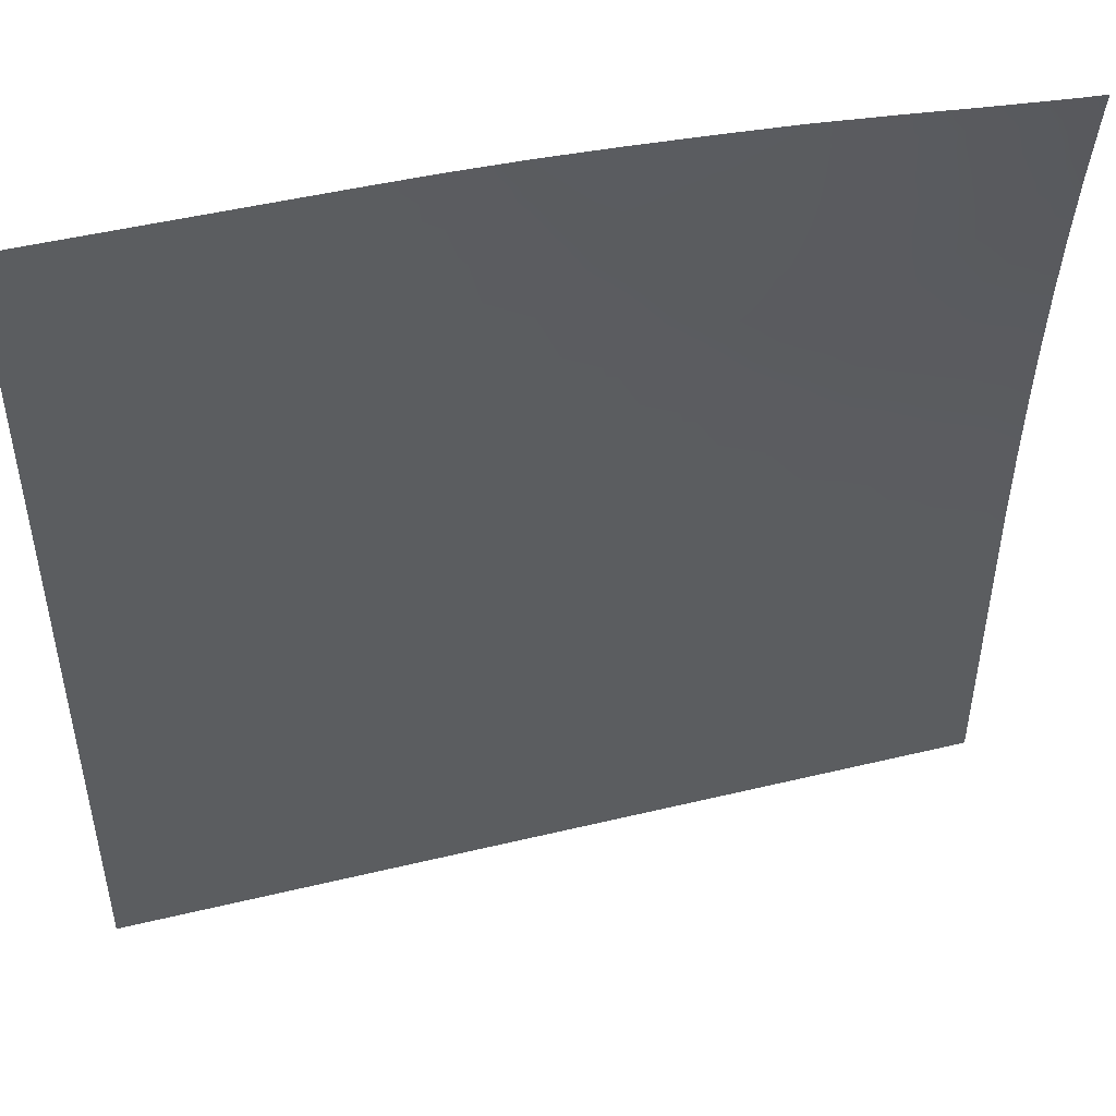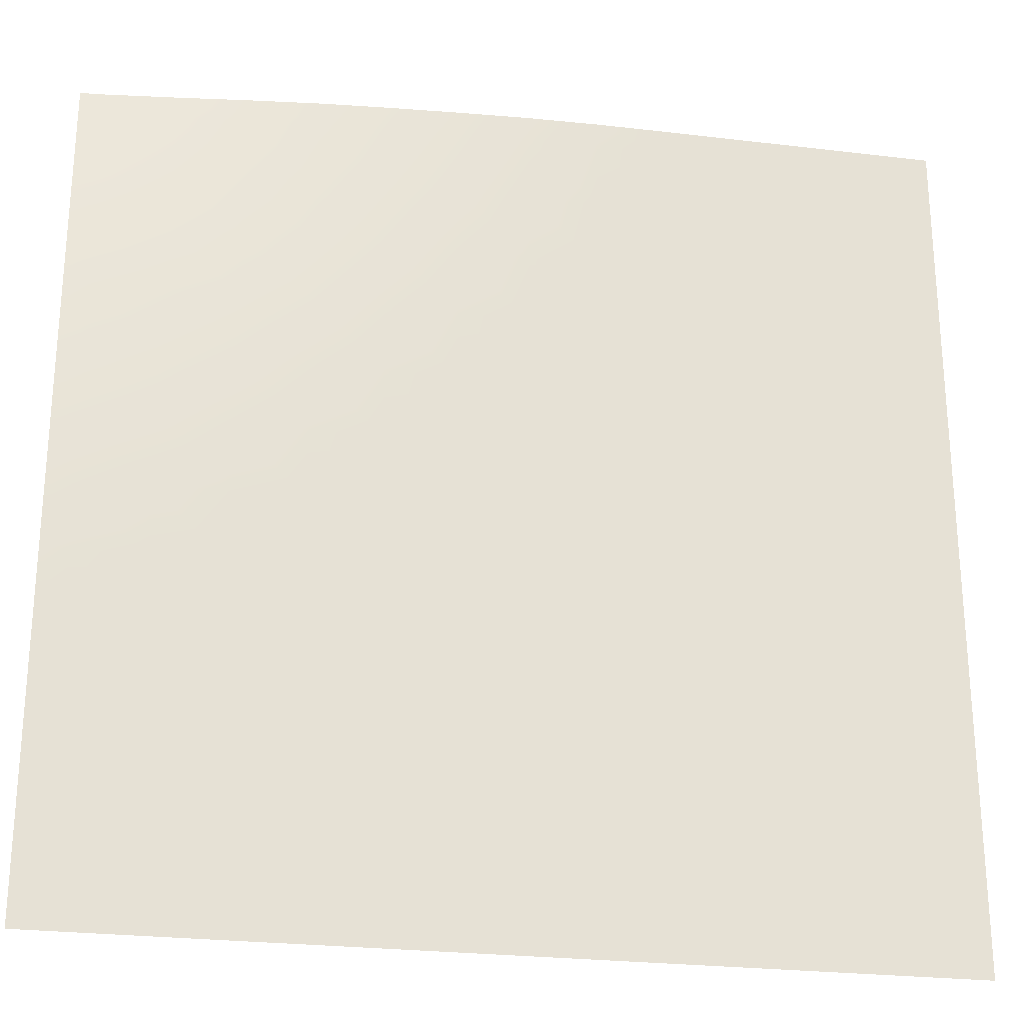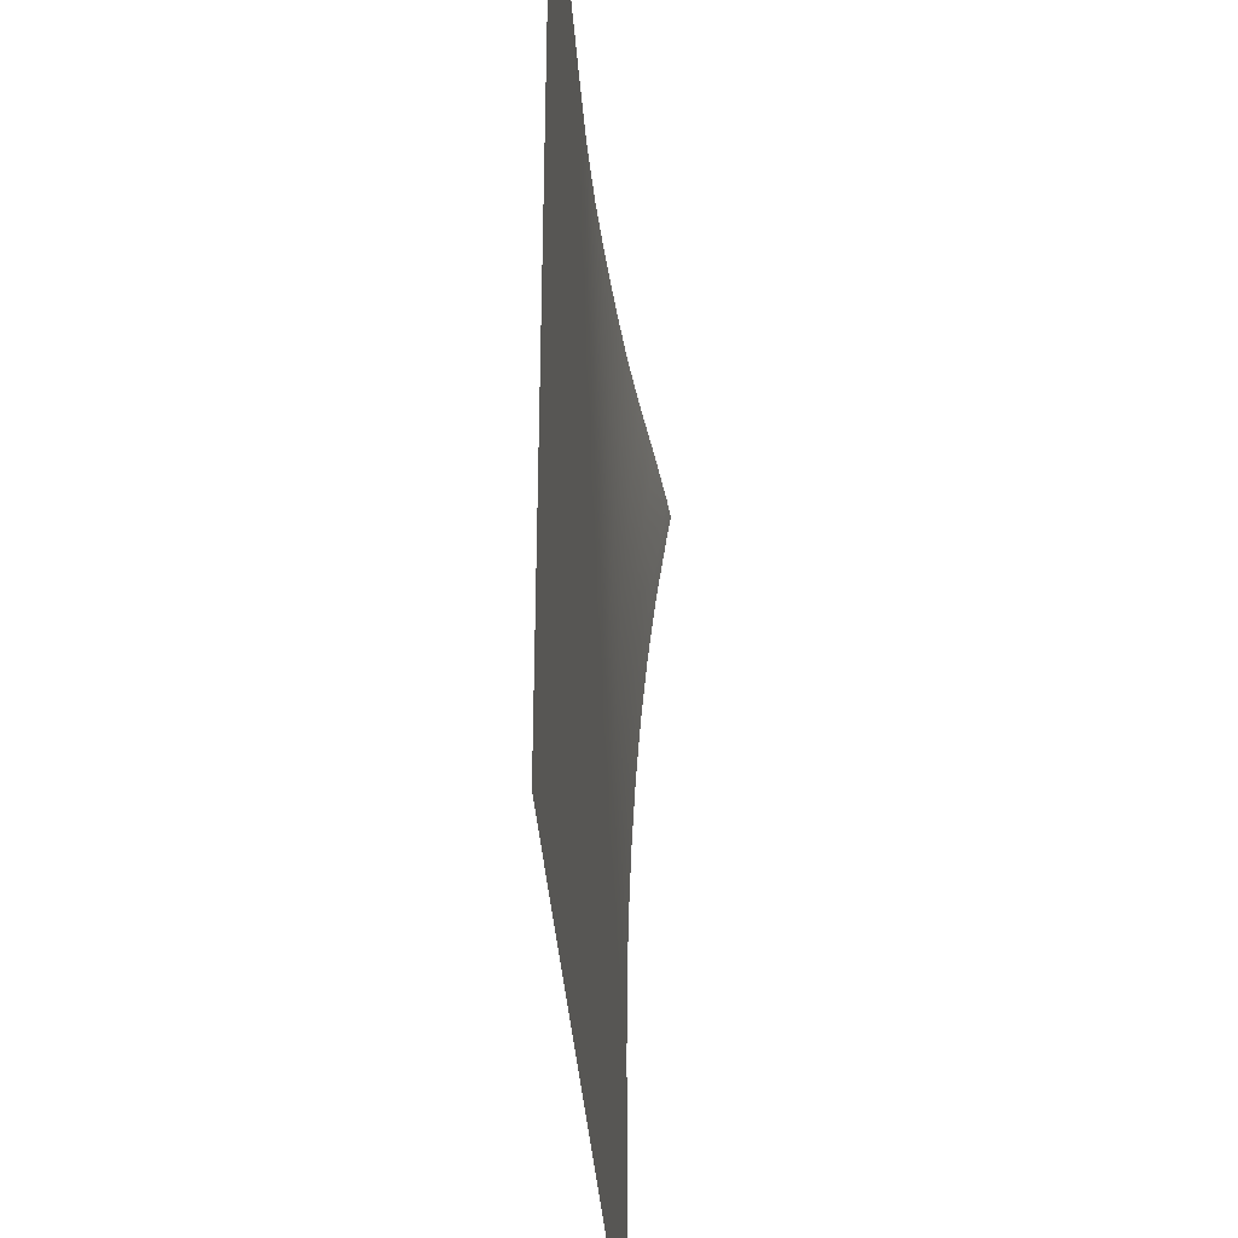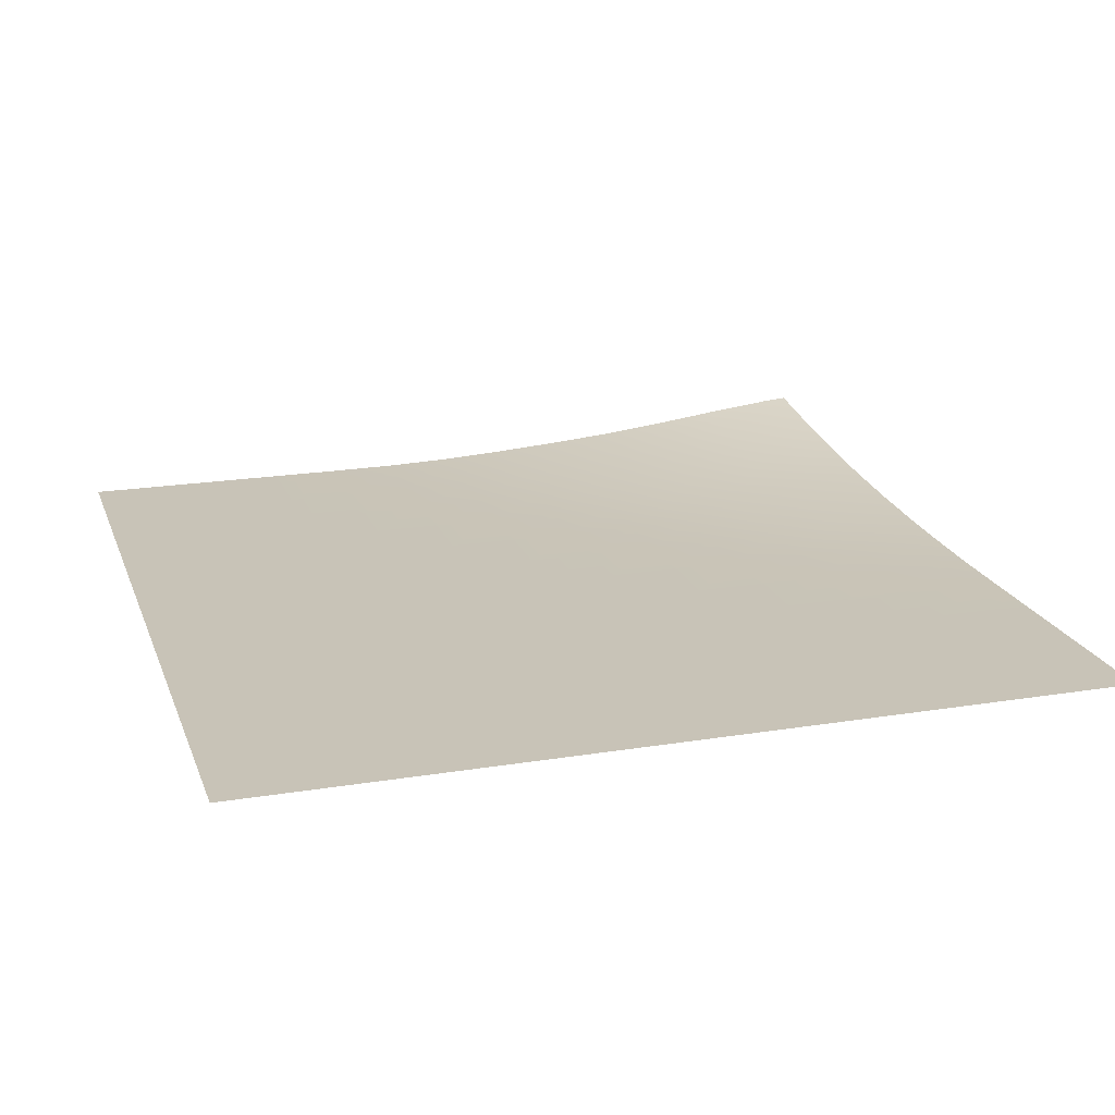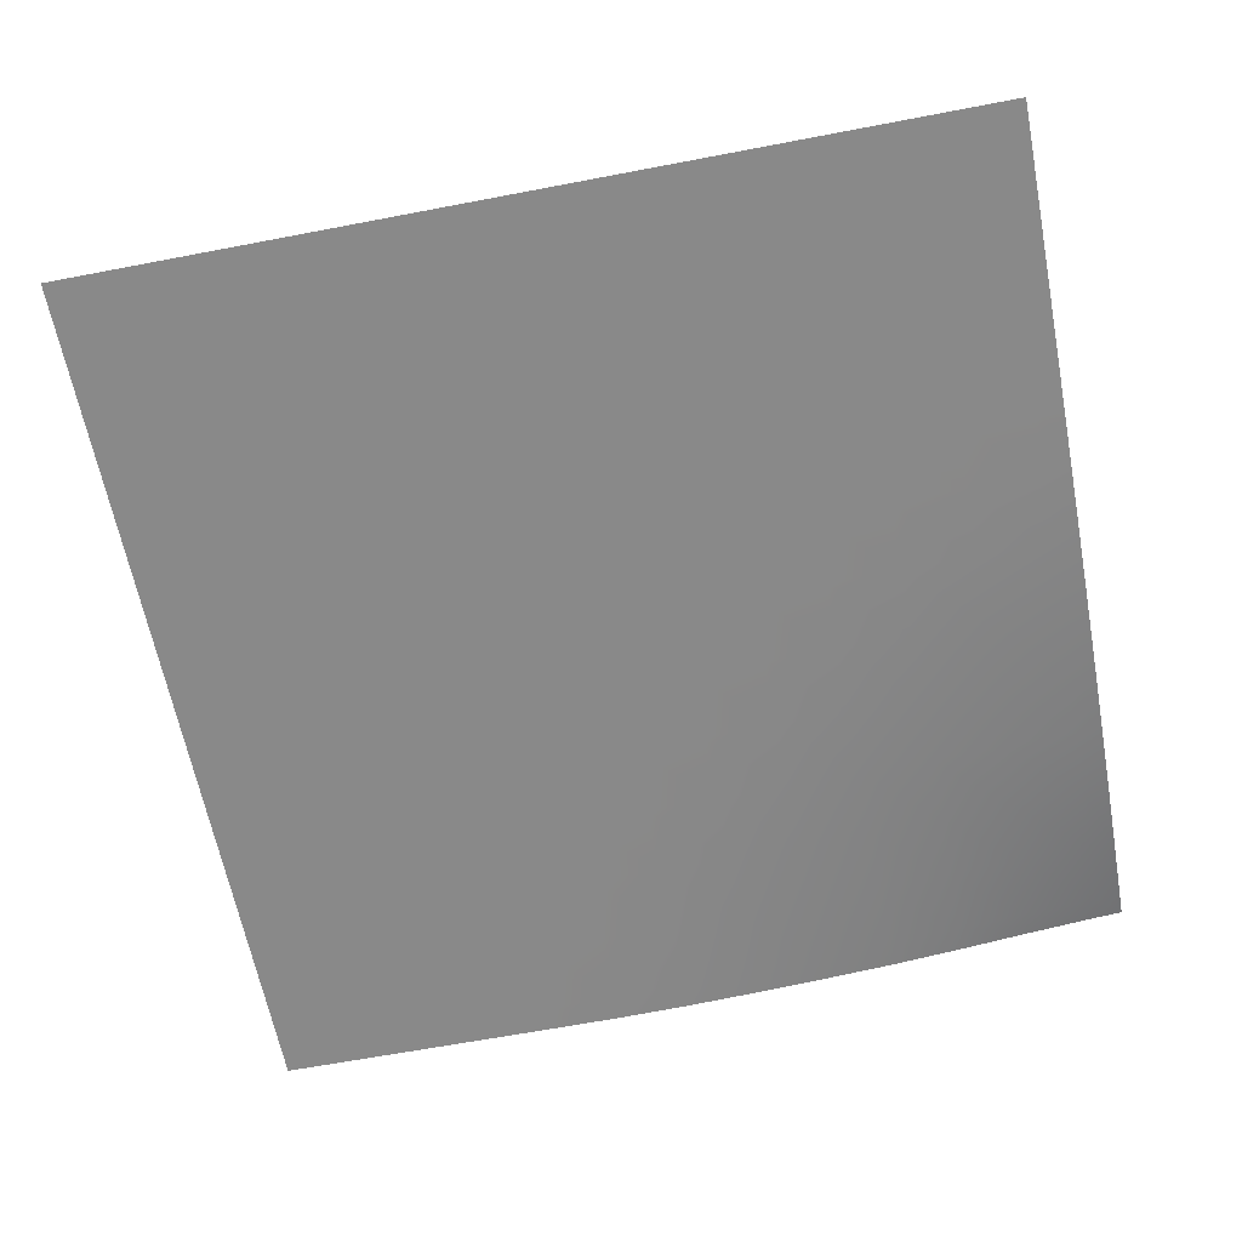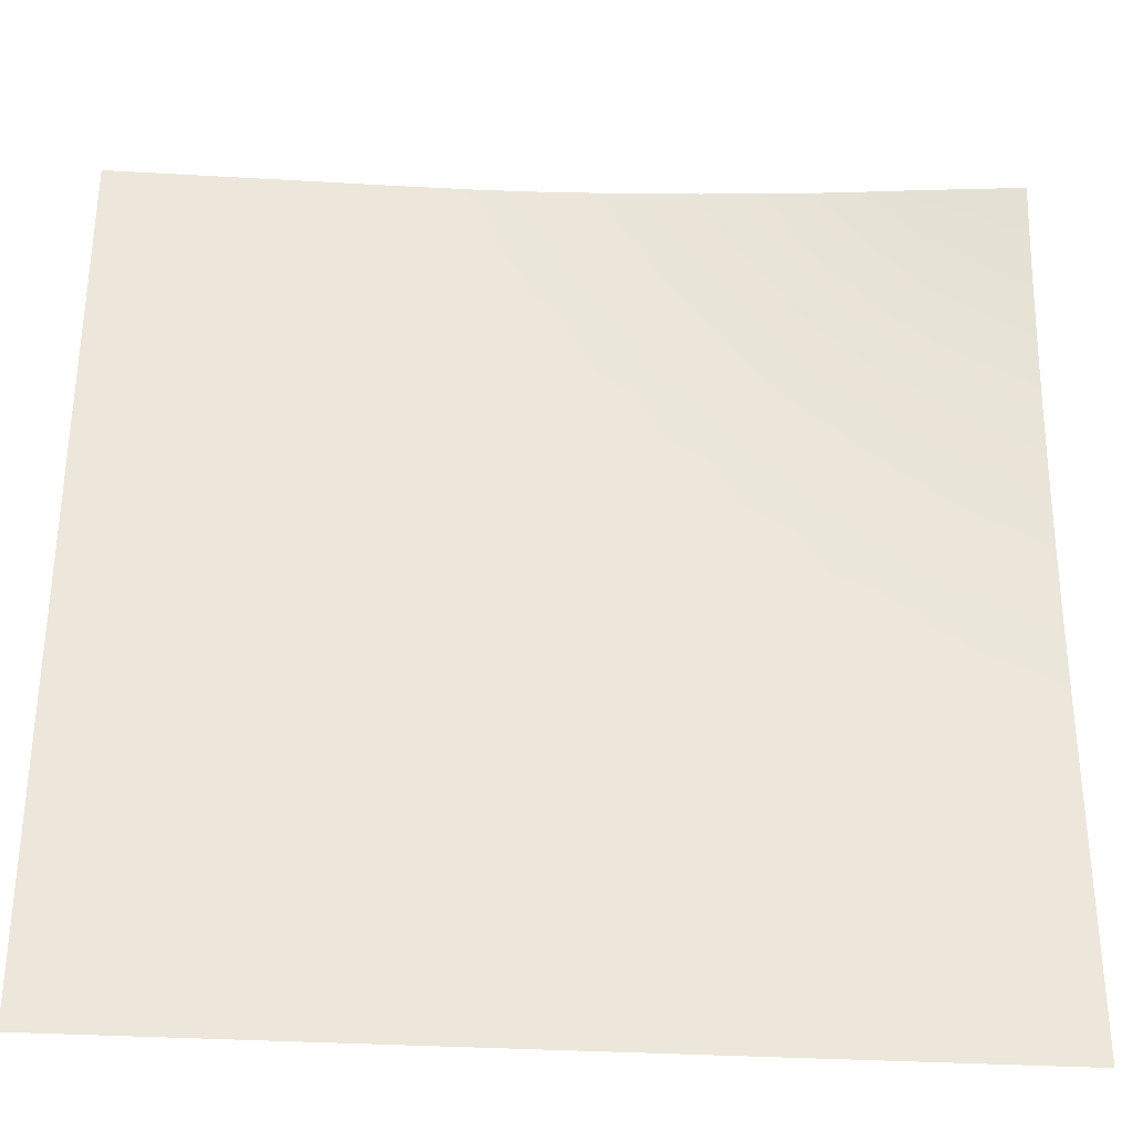
<metadata>
{"format":"obj","ext":"obj","renderer":"f3d","projection":"perspective","resolution":1024,"background":"white","views":[{"elev":48.4,"azim":164.9,"up":"+Z"},{"elev":-25.6,"azim":-10.9,"up":"+Z"},{"elev":-35.8,"azim":93.8,"up":"+Z"},{"elev":19.8,"azim":163.1,"up":"+Y"},{"elev":-63.1,"azim":-169.0,"up":"+Y"},{"elev":-33.2,"azim":175.4,"up":"+Z"}]}
</metadata>
<code>
o Landscape
v 96.97 1.385 -96.97
v 96.97 1.016 -99.56
v 96.97 0.6903 -102.1
v 96.97 0.4543 -104.7
v 96.97 0.2795 -107.3
v 96.97 0.1391 -109.9
v 96.97 0.05099 -112.5
v 96.97 0.002985 -115.1
v 96.97 0 -117.7
v 96.97 0 -120.2
v 96.97 0 -122.8
v 96.97 0 -125.4
v 96.97 0 -128
v 99.56 1.094 -96.97
v 99.56 0.8005 -99.56
v 99.56 0.532 -102.1
v 99.56 0.3379 -104.7
v 99.56 0.1998 -107.3
v 99.56 0.08094 -109.9
v 99.56 0.01448 -112.5
v 99.56 0 -115.1
v 99.56 0 -117.7
v 99.56 0 -120.2
v 99.56 0 -122.8
v 99.56 0 -125.4
v 99.56 0 -128
v 102.1 0.8201 -96.97
v 102.1 0.5779 -99.56
v 102.1 0.3883 -102.1
v 102.1 0.2245 -104.7
v 102.1 0.1122 -107.3
v 102.1 0.02886 -109.9
v 102.1 0 -112.5
v 102.1 0 -115.1
v 102.1 0 -117.7
v 102.1 0 -120.2
v 102.1 0 -122.8
v 102.1 0 -125.4
v 102.1 0 -128
v 104.7 0.5509 -96.97
v 104.7 0.3819 -99.56
v 104.7 0.242 -102.1
v 104.7 0.1186 -104.7
v 104.7 0.03836 -107.3
v 104.7 0.000822 -109.9
v 104.7 0 -112.5
v 104.7 0 -115.1
v 104.7 0 -117.7
v 104.7 0 -120.2
v 104.7 0 -122.8
v 104.7 0 -125.4
v 104.7 0 -128
v 107.3 0.3537 -96.97
v 107.3 0.2225 -99.56
v 107.3 0.1167 -102.1
v 107.3 0.03836 -104.7
v 107.3 0.001703 -107.3
v 107.3 0 -109.9
v 107.3 0 -112.5
v 107.3 0 -115.1
v 107.3 0 -117.7
v 107.3 0 -120.2
v 107.3 0 -122.8
v 107.3 0 -125.4
v 107.3 0 -128
v 109.9 0.1926 -96.97
v 109.9 0.1016 -99.56
v 109.9 0.03224 -102.1
v 109.9 0.000881 -104.7
v 109.9 0 -107.3
v 109.9 0 -109.9
v 109.9 0 -112.5
v 109.9 0 -115.1
v 109.9 0 -117.7
v 109.9 0 -120.2
v 109.9 0 -122.8
v 109.9 0 -125.4
v 109.9 0 -128
v 112.5 0.06246 -96.97
v 112.5 0.01688 -99.56
v 112.5 0 -102.1
v 112.5 0 -104.7
v 112.5 0 -107.3
v 112.5 0 -109.9
v 112.5 0 -112.5
v 112.5 0 -115.1
v 112.5 0 -117.7
v 112.5 0 -120.2
v 112.5 0 -122.8
v 112.5 0 -125.4
v 112.5 0 -128
v 115.1 0.003508 -96.97
v 115.1 0 -99.56
v 115.1 0 -102.1
v 115.1 0 -104.7
v 115.1 0 -107.3
v 115.1 0 -109.9
v 115.1 0 -112.5
v 115.1 0 -115.1
v 115.1 0 -117.7
v 115.1 0 -120.2
v 115.1 0 -122.8
v 115.1 0 -125.4
v 115.1 0 -128
v 117.7 0 -96.97
v 117.7 0 -99.56
v 117.7 0 -102.1
v 117.7 0 -104.7
v 117.7 0 -107.3
v 117.7 0 -109.9
v 117.7 0 -112.5
v 117.7 0 -115.1
v 117.7 0 -117.7
v 117.7 0 -120.2
v 117.7 0 -122.8
v 117.7 0 -125.4
v 117.7 0 -128
v 120.2 0 -96.97
v 120.2 0 -99.56
v 120.2 0 -102.1
v 120.2 0 -104.7
v 120.2 0 -107.3
v 120.2 0 -109.9
v 120.2 0 -112.5
v 120.2 0 -115.1
v 120.2 0 -117.7
v 120.2 0 -120.2
v 120.2 0 -122.8
v 120.2 0 -125.4
v 120.2 0 -128
v 122.8 0 -96.97
v 122.8 0 -99.56
v 122.8 0 -102.1
v 122.8 0 -104.7
v 122.8 0 -107.3
v 122.8 0 -109.9
v 122.8 0 -112.5
v 122.8 0 -115.1
v 122.8 0 -117.7
v 122.8 0 -120.2
v 122.8 0 -122.8
v 122.8 0 -125.4
v 122.8 0 -128
v 125.4 0 -96.97
v 125.4 0 -99.56
v 125.4 0 -102.1
v 125.4 0 -104.7
v 125.4 0 -107.3
v 125.4 0 -109.9
v 125.4 0 -112.5
v 125.4 0 -115.1
v 125.4 0 -117.7
v 125.4 0 -120.2
v 125.4 0 -122.8
v 125.4 0 -125.4
v 125.4 0 -128
v 128 0 -96.97
v 128 0 -99.56
v 128 0 -102.1
v 128 0 -104.7
v 128 0 -107.3
v 128 0 -109.9
v 128 0 -112.5
v 128 0 -115.1
v 128 0 -117.7
v 128 0 -120.2
v 128 0 -122.8
v 128 0 -125.4
v 128 0 -128
v 96 0 -125.4
v 96 0 -128
v 96 0 -122.8
v 96 1.463 -96.97
v 96 1.076 -99.56
v 96 0.5067 -104.7
v 96 0.3132 -107.3
v 96 0.1682 -109.9
v 96 0.7606 -102.1
v 96 0 -117.7
v 96 0 -120.2
v 96 0.01078 -115.1
v 96 0.07042 -112.5
v 117.7 0 -96
v 102.1 0.9159 -96
v 120.2 0 -96
v 104.7 0.6243 -96
v 109.9 0.2307 -96
v 115.1 0.01363 -96
v 122.8 0 -96
v 128 0 -96
v 96.97 1.54 -96
v 112.5 0.0889 -96
v 125.4 0 -96
v 107.3 0.4117 -96
v 99.56 1.242 -96
v 96 1.624 -96
f 196 191 1 173
f 173 1 2 174
f 174 2 3 178
f 178 3 4 175
f 175 4 5 176
f 176 5 6 177
f 177 6 7 182
f 182 7 8 181
f 181 8 9 179
f 179 9 10 180
f 180 10 11 172
f 172 11 12 170
f 170 12 13 171
f 191 195 14 1
f 1 14 15 2
f 2 15 16 3
f 3 16 17 4
f 4 17 18 5
f 5 18 19 6
f 6 19 20 7
f 7 20 21 8
f 8 21 22 9
f 9 22 23 10
f 10 23 24 11
f 11 24 25 12
f 12 25 26 13
f 195 184 27 14
f 14 27 28 15
f 15 28 29 16
f 16 29 30 17
f 17 30 31 18
f 18 31 32 19
f 19 32 33 20
f 20 33 34 21
f 21 34 35 22
f 22 35 36 23
f 23 36 37 24
f 24 37 38 25
f 25 38 39 26
f 184 186 40 27
f 27 40 41 28
f 28 41 42 29
f 29 42 43 30
f 30 43 44 31
f 31 44 45 32
f 32 45 46 33
f 33 46 47 34
f 34 47 48 35
f 35 48 49 36
f 36 49 50 37
f 37 50 51 38
f 38 51 52 39
f 186 194 53 40
f 40 53 54 41
f 41 54 55 42
f 42 55 56 43
f 43 56 57 44
f 44 57 58 45
f 45 58 59 46
f 46 59 60 47
f 47 60 61 48
f 48 61 62 49
f 49 62 63 50
f 50 63 64 51
f 51 64 65 52
f 194 187 66 53
f 53 66 67 54
f 54 67 68 55
f 55 68 69 56
f 56 69 70 57
f 57 70 71 58
f 58 71 72 59
f 59 72 73 60
f 60 73 74 61
f 61 74 75 62
f 62 75 76 63
f 63 76 77 64
f 64 77 78 65
f 187 192 79 66
f 66 79 80 67
f 67 80 81 68
f 68 81 82 69
f 69 82 83 70
f 70 83 84 71
f 71 84 85 72
f 72 85 86 73
f 73 86 87 74
f 74 87 88 75
f 75 88 89 76
f 76 89 90 77
f 77 90 91 78
f 192 188 92 79
f 79 92 93 80
f 80 93 94 81
f 81 94 95 82
f 82 95 96 83
f 83 96 97 84
f 84 97 98 85
f 85 98 99 86
f 86 99 100 87
f 87 100 101 88
f 88 101 102 89
f 89 102 103 90
f 90 103 104 91
f 188 183 105 92
f 92 105 106 93
f 93 106 107 94
f 94 107 108 95
f 95 108 109 96
f 96 109 110 97
f 97 110 111 98
f 98 111 112 99
f 99 112 113 100
f 100 113 114 101
f 101 114 115 102
f 102 115 116 103
f 103 116 117 104
f 183 185 118 105
f 105 118 119 106
f 106 119 120 107
f 107 120 121 108
f 108 121 122 109
f 109 122 123 110
f 110 123 124 111
f 111 124 125 112
f 112 125 126 113
f 113 126 127 114
f 114 127 128 115
f 115 128 129 116
f 116 129 130 117
f 185 189 131 118
f 118 131 132 119
f 119 132 133 120
f 120 133 134 121
f 121 134 135 122
f 122 135 136 123
f 123 136 137 124
f 124 137 138 125
f 125 138 139 126
f 126 139 140 127
f 127 140 141 128
f 128 141 142 129
f 129 142 143 130
f 189 193 144 131
f 131 144 145 132
f 132 145 146 133
f 133 146 147 134
f 134 147 148 135
f 135 148 149 136
f 136 149 150 137
f 137 150 151 138
f 138 151 152 139
f 139 152 153 140
f 140 153 154 141
f 141 154 155 142
f 142 155 156 143
f 193 190 157 144
f 144 157 158 145
f 145 158 159 146
f 146 159 160 147
f 147 160 161 148
f 148 161 162 149
f 149 162 163 150
f 150 163 164 151
f 151 164 165 152
f 152 165 166 153
f 153 166 167 154
f 154 167 168 155
f 155 168 169 156

</code>
